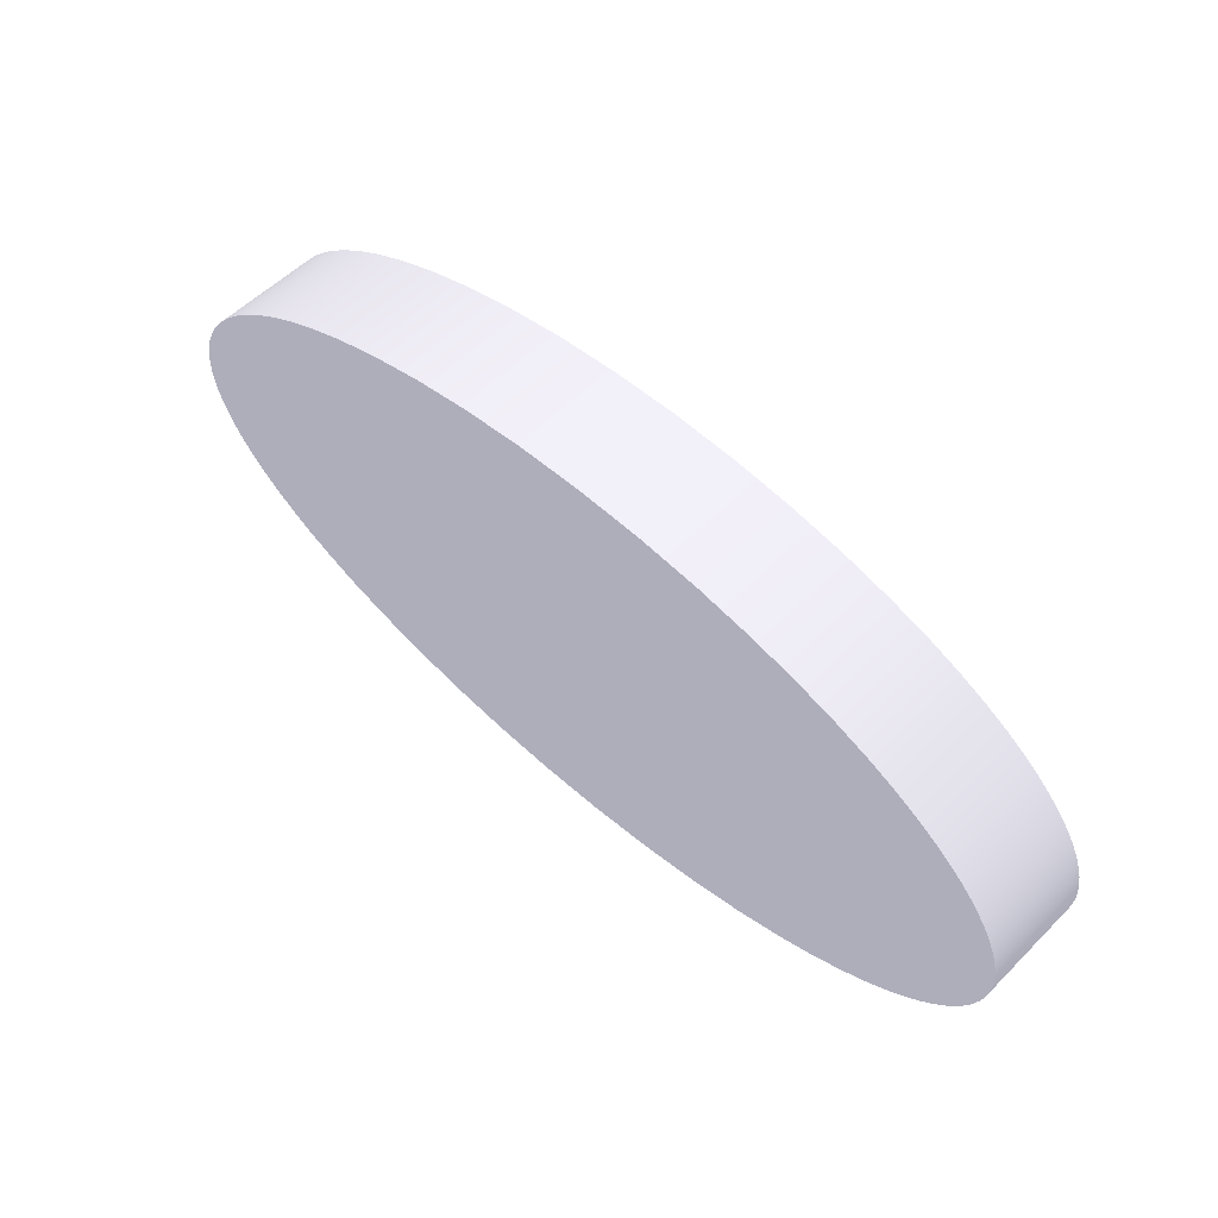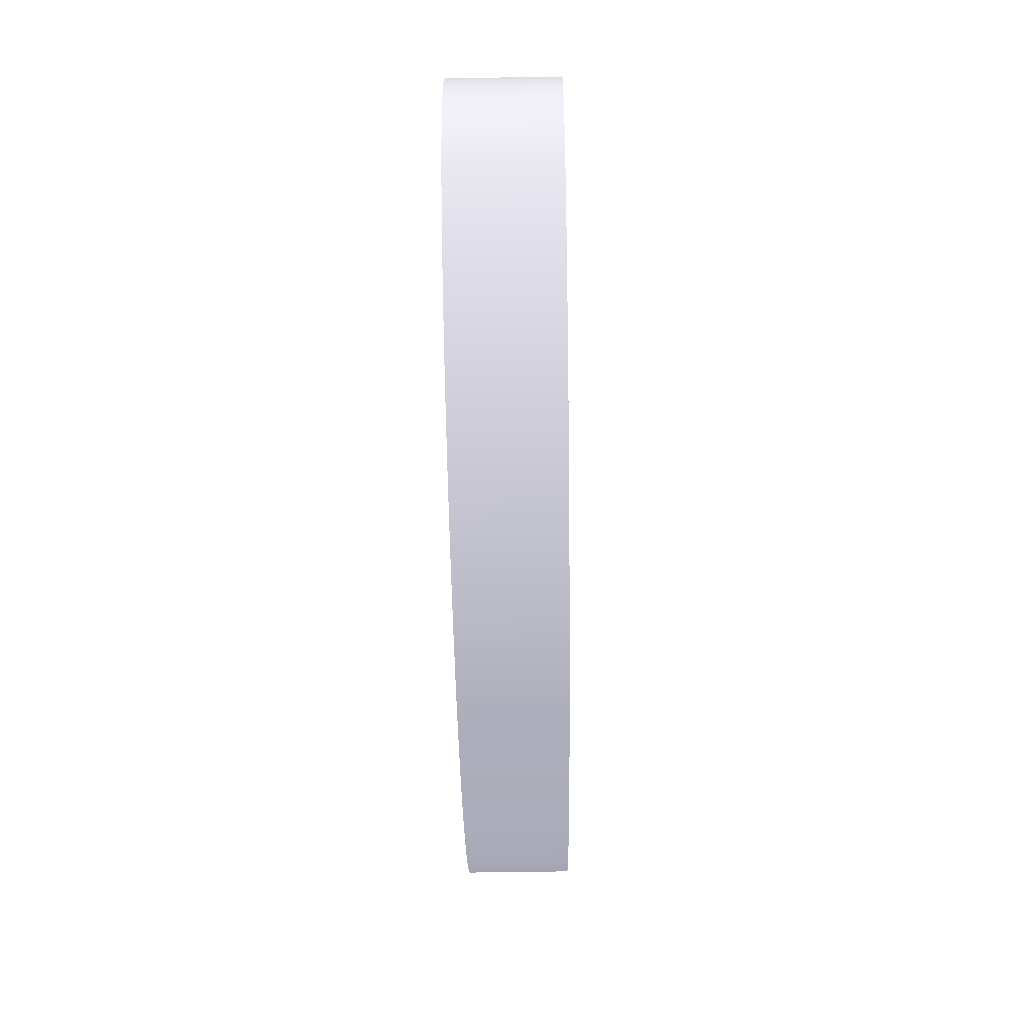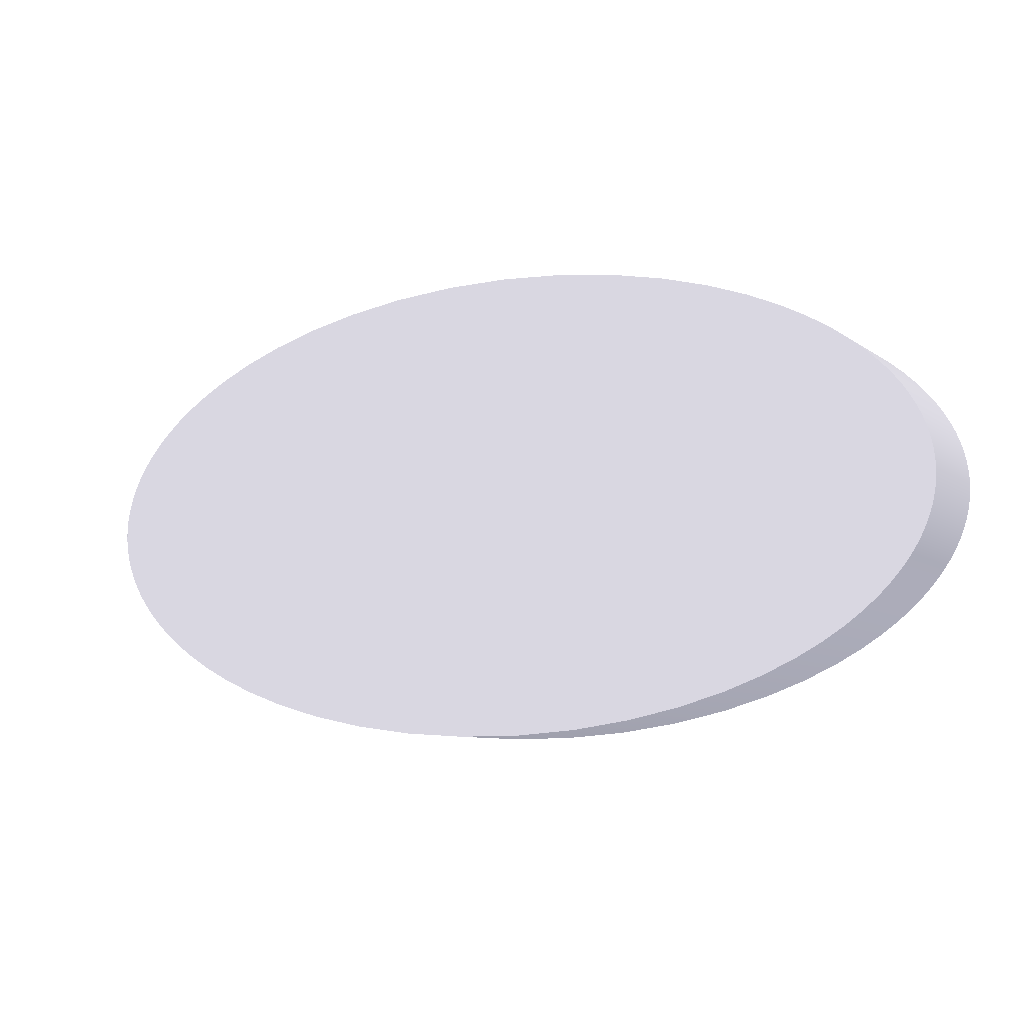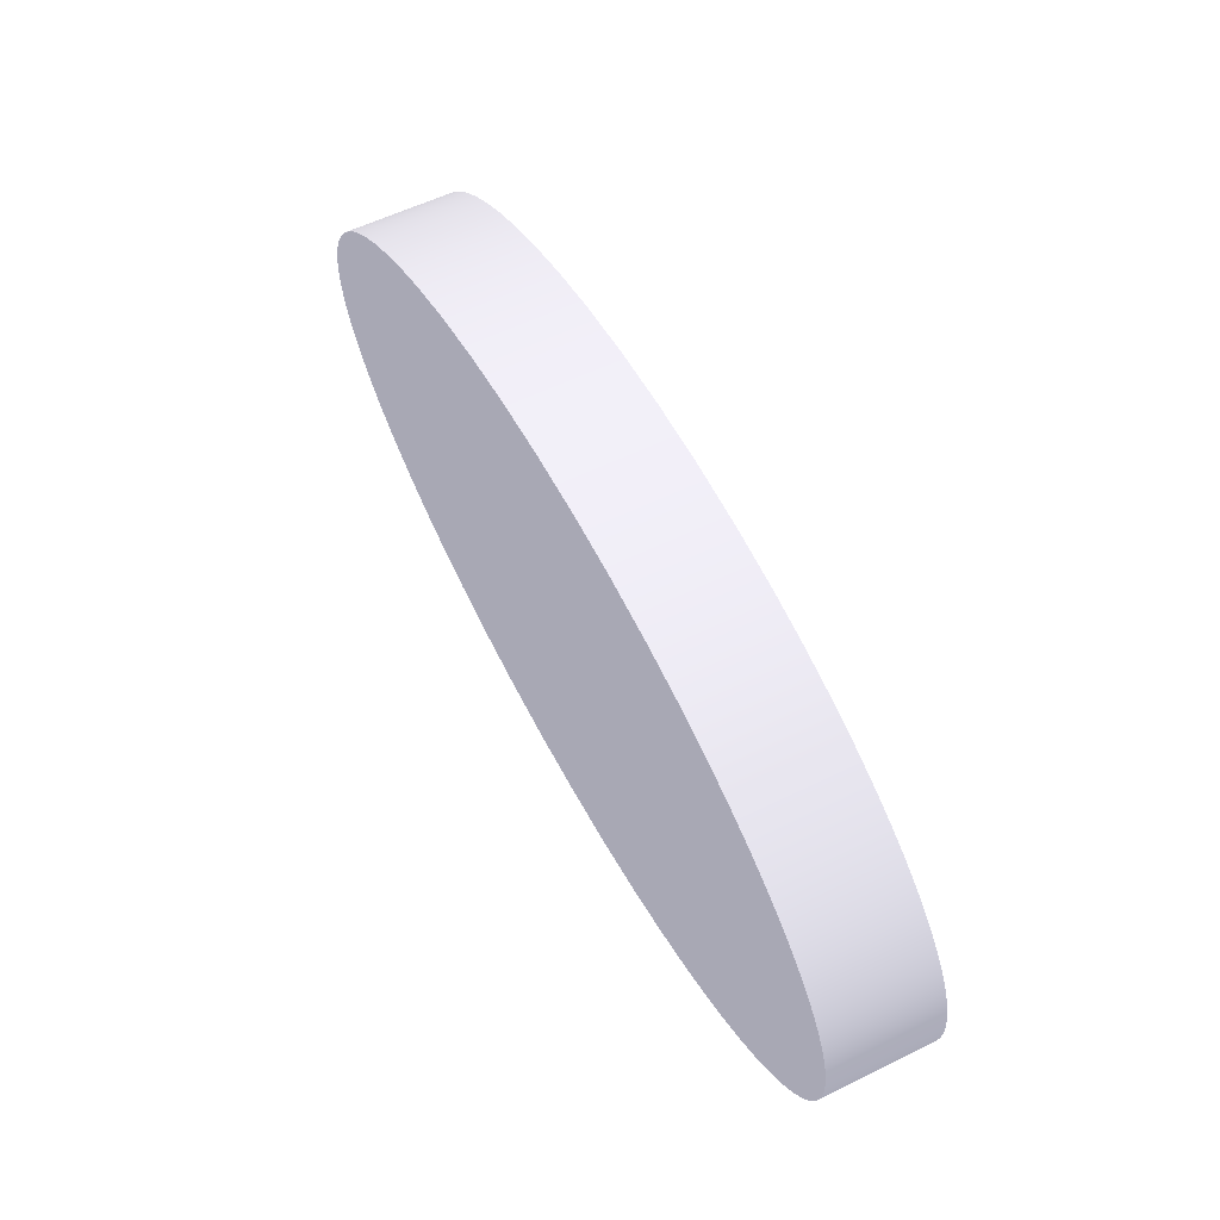
<metadata>
{"format":"obj","ext":"obj","renderer":"f3d","projection":"perspective","resolution":1024,"background":"white","views":[{"elev":54.5,"azim":43.5,"up":"+Y"},{"elev":-55.2,"azim":-89.0,"up":"+Y"},{"elev":-8.1,"azim":29.0,"up":"+Y"},{"elev":56.8,"azim":-117.2,"up":"+Y"}]}
</metadata>
<code>
g ____01
v -0.3867 0.005147 0 0.4941 0.4941 0.5255
v 0.3627 0.06729 0 0.4941 0.4941 0.5255
v 0.3685 0.05885 0 0.4941 0.4941 0.5255
v 0.3733 0.05079 0 0.4941 0.4941 0.5255
v -0.365 0.0642 0 0.4941 0.4941 0.5255
v -0.3784 0.04035 0 0.4941 0.4941 0.5255
v -0.3748 0.04797 0 0.4941 0.4941 0.5255
v 0.3869 0.0008132 0 0.4941 0.4941 0.5255
v -0.3635 -0.06625 0 0.4941 0.4941 0.5255
v -0.3692 -0.05786 0 0.4941 0.4941 0.5255
v 0.3642 -0.06523 0 0.4941 0.4941 0.5255
v 0.378 -0.04125 0 0.4941 0.4941 0.5255
v 0.3743 -0.04891 0 0.4941 0.4941 0.5255
v 0.3772 0.04306 0 0.4941 0.4941 0.5255
v -0.3704 0.0559 0 0.4941 0.4941 0.5255
v -0.3738 -0.04985 0 0.4941 0.4941 0.5255
v 0.3698 -0.05688 0 0.4941 0.4941 0.5255
v 0.3556 0.07617 0 0.4941 0.4941 0.5255
v -0.3583 0.07292 0 0.4941 0.4941 0.5255
v -0.3812 0.03298 0 0.4941 0.4941 0.5255
v -0.3776 -0.04215 0 0.4941 0.4941 0.5255
v 0.3575 -0.074 0 0.4941 0.4941 0.5255
v 0.3809 -0.03386 0 0.4941 0.4941 0.5255
v 0.3803 0.03561 0 0.4941 0.4941 0.5255
v -0.3834 0.02583 0 0.4941 0.4941 0.5255
v -0.3566 -0.07508 0 0.4941 0.4941 0.5255
v 0.3832 -0.02668 0 0.4941 0.4941 0.5255
v 0.3827 0.02838 0 0.4941 0.4941 0.5255
v -0.3806 -0.03473 0 0.4941 0.4941 0.5255
v 0.3849 -0.01966 0 0.4941 0.4941 0.5255
v 0.3845 0.02134 0 0.4941 0.4941 0.5255
v -0.3503 0.08211 0 0.4941 0.4941 0.5255
v -0.385 0.01883 0 0.4941 0.4941 0.5255
v -0.3829 -0.02753 0 0.4941 0.4941 0.5255
v 0.347 0.08554 0 0.4941 0.4941 0.5255
v -0.3861 0.01195 0 0.4941 0.4941 0.5255
v -0.3481 -0.08439 0 0.4941 0.4941 0.5255
v 0.3492 -0.08325 0 0.4941 0.4941 0.5255
v 0.386 -0.01277 0 0.4941 0.4941 0.5255
v 0.3858 0.01442 0 0.4941 0.4941 0.5255
v -0.3847 -0.0205 0 0.4941 0.4941 0.5255
v 0.3867 -0.005962 0 0.4941 0.4941 0.5255
v 0.3866 0.007593 0 0.4941 0.4941 0.5255
v -0.3859 -0.0136 0 0.4941 0.4941 0.5255
v 0.3365 0.09545 0 0.4941 0.4941 0.5255
v -0.3405 0.09182 0 0.4941 0.4941 0.5255
v -0.3866 -0.006777 0 0.4941 0.4941 0.5255
v 0.3237 0.1059 0 0.4941 0.4941 0.5255
v -0.3286 0.1021 0 0.4941 0.4941 0.5255
v -0.3379 -0.09423 0 0.4941 0.4941 0.5255
v 0.3392 -0.09302 0 0.4941 0.4941 0.5255
v 0.3081 0.117 0 0.4941 0.4941 0.5255
v -0.3141 0.1129 0 0.4941 0.4941 0.5255
v -0.3254 -0.1046 0 0.4941 0.4941 0.5255
v 0.327 -0.1034 0 0.4941 0.4941 0.5255
v 0.2892 0.1285 0 0.4941 0.4941 0.5255
v -0.2964 0.1243 0 0.4941 0.4941 0.5255
v -0.3102 -0.1156 0 0.4941 0.4941 0.5255
v 0.3122 -0.1143 0 0.4941 0.4941 0.5255
v 0.2661 0.1404 0 0.4941 0.4941 0.5255
v -0.2749 0.1361 0 0.4941 0.4941 0.5255
v -0.2916 -0.1271 0 0.4941 0.4941 0.5255
v 0.2941 -0.1257 0 0.4941 0.4941 0.5255
v 0.2382 0.1524 0 0.4941 0.4941 0.5255
v -0.2488 0.1481 0 0.4941 0.4941 0.5255
v -0.2691 -0.139 0 0.4941 0.4941 0.5255
v 0.272 -0.1375 0 0.4941 0.4941 0.5255
v 0.2048 0.1641 0 0.4941 0.4941 0.5255
v -0.2175 0.16 0 0.4941 0.4941 0.5255
v -0.2418 -0.151 0 0.4941 0.4941 0.5255
v 0.2454 -0.1496 0 0.4941 0.4941 0.5255
v 0.1655 0.1748 0 0.4941 0.4941 0.5255
v -0.1804 0.1711 0 0.4941 0.4941 0.5255
v -0.2091 -0.1628 0 0.4941 0.4941 0.5255
v 0.2133 -0.1614 0 0.4941 0.4941 0.5255
v 0.1205 0.1838 0 0.4941 0.4941 0.5255
v -0.1373 0.1808 0 0.4941 0.4941 0.5255
v -0.1705 -0.1736 0 0.4941 0.4941 0.5255
v 0.1755 -0.1724 0 0.4941 0.4941 0.5255
v 0.07049 0.1902 0 0.4941 0.4941 0.5255
v -0.08897 0.1883 0 0.4941 0.4941 0.5255
v -0.1262 -0.1829 0 0.4941 0.4941 0.5255
v 0.1318 -0.1819 0 0.4941 0.4941 0.5255
v 0.01731 0.1932 0 0.4941 0.4941 0.5255
v -0.0367 0.1926 0 0.4941 0.4941 0.5255
v -0.0767 -0.1896 0 0.4941 0.4941 0.5255
v 0.08287 -0.189 0 0.4941 0.4941 0.5255
v -0.02379 -0.1931 0 0.4941 0.4941 0.5255
v 0.03026 -0.1928 0 0.4941 0.4941 0.5255
v -0.3869 4.738e-17 0 0.4941 0.4941 0.5255
v -0.3867 0.005147 0.09 0.4941 0.4941 0.5255
v -0.3861 0.01195 0.09 0.4941 0.4941 0.5255
v -0.385 0.01883 0.09 0.4941 0.4941 0.5255
v -0.3834 0.02583 0.09 0.4941 0.4941 0.5255
v -0.3812 0.03298 0.09 0.4941 0.4941 0.5255
v -0.3784 0.04035 0.09 0.4941 0.4941 0.5255
v -0.3748 0.04797 0.09 0.4941 0.4941 0.5255
v -0.3704 0.0559 0.09 0.4941 0.4941 0.5255
v -0.365 0.0642 0.09 0.4941 0.4941 0.5255
v -0.3583 0.07292 0.09 0.4941 0.4941 0.5255
v -0.3503 0.08211 0.09 0.4941 0.4941 0.5255
v -0.3405 0.09182 0.09 0.4941 0.4941 0.5255
v -0.3286 0.1021 0.09 0.4941 0.4941 0.5255
v -0.3141 0.1129 0.09 0.4941 0.4941 0.5255
v -0.2964 0.1243 0.09 0.4941 0.4941 0.5255
v -0.2749 0.1361 0.09 0.4941 0.4941 0.5255
v -0.2488 0.1481 0.09 0.4941 0.4941 0.5255
v -0.2175 0.16 0.09 0.4941 0.4941 0.5255
v -0.1804 0.1711 0.09 0.4941 0.4941 0.5255
v -0.1373 0.1808 0.09 0.4941 0.4941 0.5255
v -0.08897 0.1883 0.09 0.4941 0.4941 0.5255
v -0.0367 0.1926 0.09 0.4941 0.4941 0.5255
v 0.01731 0.1932 0.09 0.4941 0.4941 0.5255
v 0.07049 0.1902 0.09 0.4941 0.4941 0.5255
v 0.1205 0.1838 0.09 0.4941 0.4941 0.5255
v 0.1655 0.1748 0.09 0.4941 0.4941 0.5255
v 0.2048 0.1641 0.09 0.4941 0.4941 0.5255
v 0.2382 0.1524 0.09 0.4941 0.4941 0.5255
v 0.2661 0.1404 0.09 0.4941 0.4941 0.5255
v 0.2892 0.1285 0.09 0.4941 0.4941 0.5255
v 0.3081 0.117 0.09 0.4941 0.4941 0.5255
v 0.3237 0.1059 0.09 0.4941 0.4941 0.5255
v 0.3365 0.09545 0.09 0.4941 0.4941 0.5255
v 0.347 0.08554 0.09 0.4941 0.4941 0.5255
v 0.3556 0.07617 0.09 0.4941 0.4941 0.5255
v 0.3627 0.06729 0.09 0.4941 0.4941 0.5255
v 0.3685 0.05885 0.09 0.4941 0.4941 0.5255
v 0.3733 0.05079 0.09 0.4941 0.4941 0.5255
v 0.3772 0.04306 0.09 0.4941 0.4941 0.5255
v 0.3803 0.03561 0.09 0.4941 0.4941 0.5255
v 0.3827 0.02838 0.09 0.4941 0.4941 0.5255
v 0.3845 0.02134 0.09 0.4941 0.4941 0.5255
v 0.3858 0.01442 0.09 0.4941 0.4941 0.5255
v 0.3866 0.007593 0.09 0.4941 0.4941 0.5255
v 0.3869 0.0008132 0.09 0.4941 0.4941 0.5255
v 0.3867 -0.005962 0.09 0.4941 0.4941 0.5255
v 0.386 -0.01277 0.09 0.4941 0.4941 0.5255
v 0.3849 -0.01966 0.09 0.4941 0.4941 0.5255
v 0.3832 -0.02668 0.09 0.4941 0.4941 0.5255
v 0.3809 -0.03386 0.09 0.4941 0.4941 0.5255
v 0.378 -0.04125 0.09 0.4941 0.4941 0.5255
v 0.3743 -0.04891 0.09 0.4941 0.4941 0.5255
v 0.3698 -0.05688 0.09 0.4941 0.4941 0.5255
v 0.3642 -0.06523 0.09 0.4941 0.4941 0.5255
v 0.3575 -0.074 0.09 0.4941 0.4941 0.5255
v 0.3492 -0.08325 0.09 0.4941 0.4941 0.5255
v 0.3392 -0.09302 0.09 0.4941 0.4941 0.5255
v 0.327 -0.1034 0.09 0.4941 0.4941 0.5255
v 0.3122 -0.1143 0.09 0.4941 0.4941 0.5255
v 0.2941 -0.1257 0.09 0.4941 0.4941 0.5255
v 0.272 -0.1375 0.09 0.4941 0.4941 0.5255
v 0.2454 -0.1496 0.09 0.4941 0.4941 0.5255
v 0.2133 -0.1614 0.09 0.4941 0.4941 0.5255
v 0.1755 -0.1724 0.09 0.4941 0.4941 0.5255
v 0.1318 -0.1819 0.09 0.4941 0.4941 0.5255
v 0.08287 -0.189 0.09 0.4941 0.4941 0.5255
v 0.03026 -0.1928 0.09 0.4941 0.4941 0.5255
v -0.02379 -0.1931 0.09 0.4941 0.4941 0.5255
v -0.0767 -0.1896 0.09 0.4941 0.4941 0.5255
v -0.1262 -0.1829 0.09 0.4941 0.4941 0.5255
v -0.1705 -0.1736 0.09 0.4941 0.4941 0.5255
v -0.2091 -0.1628 0.09 0.4941 0.4941 0.5255
v -0.2418 -0.151 0.09 0.4941 0.4941 0.5255
v -0.2691 -0.139 0.09 0.4941 0.4941 0.5255
v -0.2916 -0.1271 0.09 0.4941 0.4941 0.5255
v -0.3102 -0.1156 0.09 0.4941 0.4941 0.5255
v -0.3254 -0.1046 0.09 0.4941 0.4941 0.5255
v -0.3379 -0.09423 0.09 0.4941 0.4941 0.5255
v -0.3481 -0.08439 0.09 0.4941 0.4941 0.5255
v -0.3566 -0.07508 0.09 0.4941 0.4941 0.5255
v -0.3635 -0.06625 0.09 0.4941 0.4941 0.5255
v -0.3692 -0.05786 0.09 0.4941 0.4941 0.5255
v -0.3738 -0.04985 0.09 0.4941 0.4941 0.5255
v -0.3776 -0.04215 0.09 0.4941 0.4941 0.5255
v -0.3806 -0.03473 0.09 0.4941 0.4941 0.5255
v -0.3829 -0.02753 0.09 0.4941 0.4941 0.5255
v -0.3847 -0.0205 0.09 0.4941 0.4941 0.5255
v -0.3859 -0.0136 0.09 0.4941 0.4941 0.5255
v -0.3866 -0.006777 0.09 0.4941 0.4941 0.5255
v -0.3869 4.738e-17 0.09 0.4941 0.4941 0.5255
f 1 2 3
f 3 4 1
f 5 6 7
f 8 9 10
f 11 12 13
f 4 14 1
f 7 15 5
f 10 16 8
f 13 17 11
f 1 18 2
f 19 20 6
f 16 21 8
f 22 23 12
f 14 24 1
f 19 25 20
f 8 26 9
f 22 27 23
f 24 28 1
f 5 19 6
f 21 29 8
f 22 30 27
f 28 31 1
f 32 33 25
f 29 34 8
f 11 22 12
f 1 35 18
f 32 36 33
f 8 37 26
f 38 39 30
f 31 40 1
f 32 1 36
f 34 41 8
f 38 42 39
f 40 43 1
f 19 32 25
f 41 44 8
f 38 8 42
f 1 45 35
f 32 46 1
f 44 47 8
f 22 38 30
f 1 48 45
f 46 49 1
f 8 50 37
f 38 51 8
f 1 52 48
f 49 53 1
f 8 54 50
f 51 55 8
f 1 56 52
f 53 57 1
f 8 58 54
f 55 59 8
f 1 60 56
f 57 61 1
f 8 62 58
f 59 63 8
f 1 64 60
f 61 65 1
f 8 66 62
f 63 67 8
f 1 68 64
f 65 69 1
f 8 70 66
f 67 71 8
f 1 72 68
f 69 73 1
f 8 74 70
f 71 75 8
f 1 76 72
f 73 77 1
f 8 78 74
f 75 79 8
f 1 80 76
f 77 81 1
f 8 82 78
f 79 83 8
f 1 84 80
f 81 85 1
f 8 86 82
f 83 87 8
f 85 84 1
f 8 88 86
f 87 89 8
f 8 90 1
f 89 88 8
f 47 90 8
f 43 8 1
f 91 1 90
f 92 36 1
f 93 33 36
f 94 25 33
f 95 20 25
f 96 6 20
f 97 7 6
f 98 15 7
f 99 5 15
f 100 19 5
f 101 32 19
f 102 46 32
f 103 49 46
f 104 53 49
f 105 57 53
f 106 61 57
f 107 65 61
f 108 69 65
f 109 73 69
f 110 77 73
f 111 81 77
f 112 85 81
f 113 84 85
f 114 80 84
f 115 76 80
f 116 72 76
f 117 68 72
f 118 64 68
f 119 60 64
f 120 56 60
f 121 52 56
f 122 48 52
f 123 45 48
f 124 35 45
f 125 18 35
f 126 2 18
f 127 3 2
f 128 4 3
f 129 14 4
f 130 24 14
f 131 28 24
f 132 31 28
f 133 40 31
f 134 43 40
f 135 8 43
f 136 42 8
f 137 39 42
f 138 30 39
f 139 27 30
f 140 23 27
f 141 12 23
f 142 13 12
f 143 17 13
f 144 11 17
f 145 22 11
f 146 38 22
f 147 51 38
f 148 55 51
f 149 59 55
f 150 63 59
f 151 67 63
f 152 71 67
f 153 75 71
f 154 79 75
f 155 83 79
f 156 87 83
f 157 89 87
f 158 88 89
f 159 86 88
f 160 82 86
f 161 78 82
f 162 74 78
f 163 70 74
f 164 66 70
f 165 62 66
f 166 58 62
f 167 54 58
f 168 50 54
f 169 37 50
f 170 26 37
f 171 9 26
f 172 10 9
f 173 16 10
f 174 21 16
f 175 29 21
f 176 34 29
f 177 41 34
f 178 44 41
f 179 47 44
f 180 90 47
f 47 179 180
f 44 178 179
f 41 177 178
f 34 176 177
f 29 175 176
f 21 174 175
f 16 173 174
f 10 172 173
f 9 171 172
f 26 170 171
f 37 169 170
f 50 168 169
f 54 167 168
f 58 166 167
f 62 165 166
f 66 164 165
f 70 163 164
f 74 162 163
f 78 161 162
f 82 160 161
f 86 159 160
f 88 158 159
f 89 157 158
f 87 156 157
f 83 155 156
f 79 154 155
f 75 153 154
f 71 152 153
f 67 151 152
f 63 150 151
f 59 149 150
f 55 148 149
f 51 147 148
f 38 146 147
f 22 145 146
f 11 144 145
f 17 143 144
f 13 142 143
f 12 141 142
f 23 140 141
f 27 139 140
f 30 138 139
f 39 137 138
f 42 136 137
f 8 135 136
f 43 134 135
f 40 133 134
f 31 132 133
f 28 131 132
f 24 130 131
f 14 129 130
f 4 128 129
f 3 127 128
f 2 126 127
f 18 125 126
f 35 124 125
f 45 123 124
f 48 122 123
f 52 121 122
f 56 120 121
f 60 119 120
f 64 118 119
f 68 117 118
f 72 116 117
f 76 115 116
f 80 114 115
f 84 113 114
f 85 112 113
f 81 111 112
f 77 110 111
f 73 109 110
f 69 108 109
f 65 107 108
f 61 106 107
f 57 105 106
f 53 104 105
f 49 103 104
f 46 102 103
f 32 101 102
f 19 100 101
f 5 99 100
f 15 98 99
f 7 97 98
f 6 96 97
f 20 95 96
f 25 94 95
f 33 93 94
f 36 92 93
f 1 91 92
f 90 180 91
f 91 128 127
f 144 143 142
f 135 173 172
f 99 98 97
f 91 129 128
f 141 145 144
f 135 174 173
f 96 100 99
f 91 130 129
f 142 141 144
f 135 175 174
f 97 96 99
f 127 126 91
f 141 140 145
f 172 171 135
f 96 95 100
f 91 131 130
f 140 139 145
f 135 176 175
f 94 101 100
f 91 132 131
f 138 146 145
f 135 177 176
f 95 94 100
f 91 133 132
f 139 138 145
f 171 170 135
f 94 93 101
f 126 125 91
f 138 137 146
f 135 178 177
f 93 92 101
f 91 134 133
f 137 136 146
f 135 179 178
f 91 102 101
f 91 135 134
f 135 147 146
f 135 180 179
f 91 103 102
f 125 124 91
f 135 148 147
f 170 169 135
f 91 104 103
f 124 123 91
f 135 149 148
f 169 168 135
f 91 105 104
f 123 122 91
f 135 150 149
f 168 167 135
f 91 106 105
f 122 121 91
f 135 151 150
f 167 166 135
f 91 107 106
f 121 120 91
f 135 152 151
f 166 165 135
f 91 108 107
f 120 119 91
f 135 153 152
f 165 164 135
f 91 109 108
f 119 118 91
f 135 154 153
f 164 163 135
f 91 110 109
f 118 117 91
f 135 155 154
f 163 162 135
f 91 111 110
f 117 116 91
f 135 156 155
f 162 161 135
f 91 112 111
f 116 115 91
f 135 157 156
f 161 160 135
f 91 113 112
f 115 114 91
f 135 158 157
f 160 159 135
f 114 113 91
f 159 158 135
f 92 91 101
f 91 180 135
f 136 135 146

</code>
